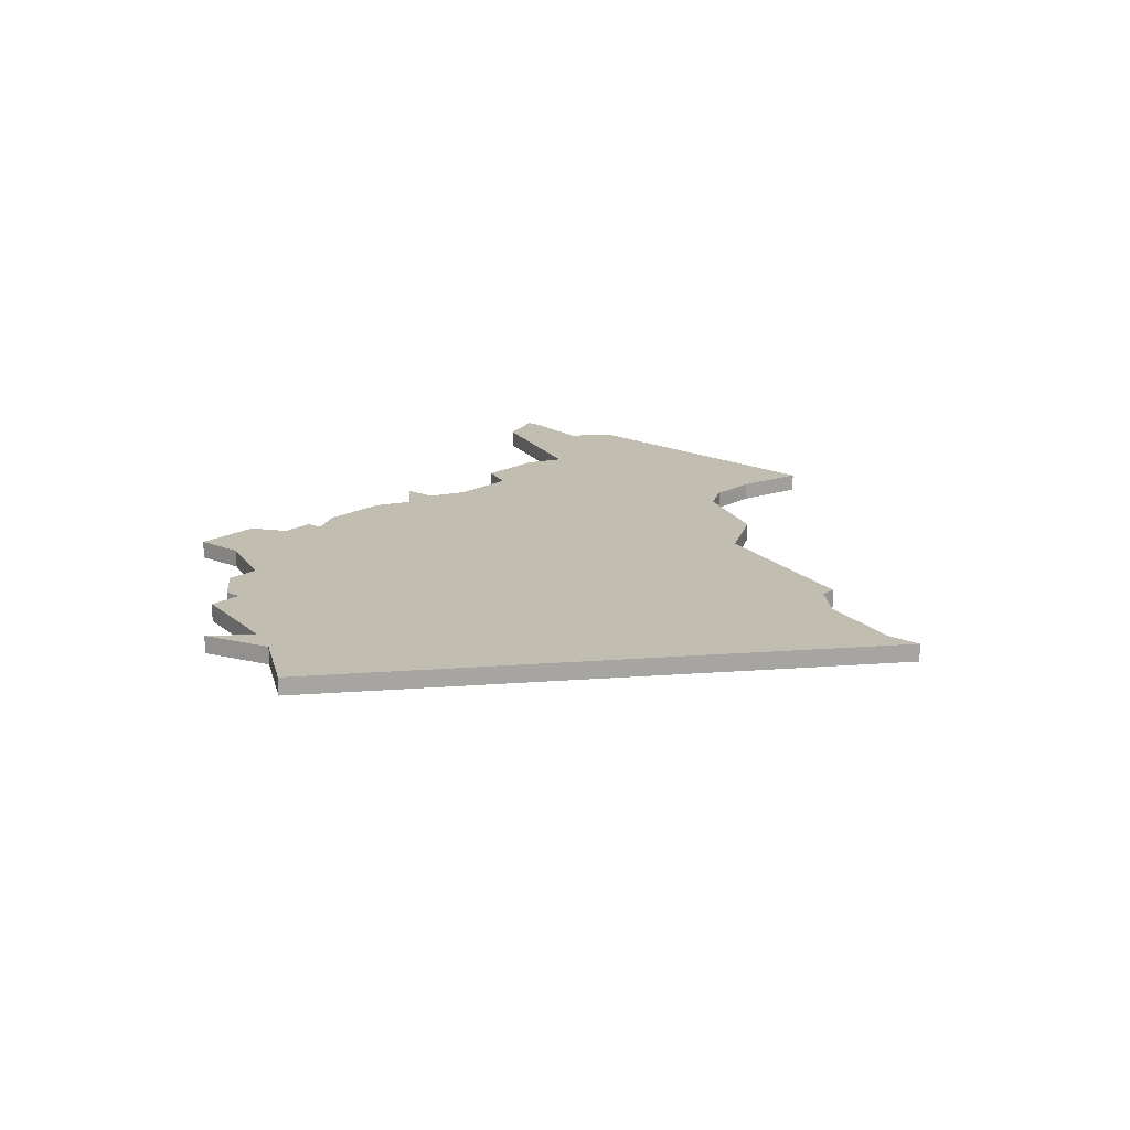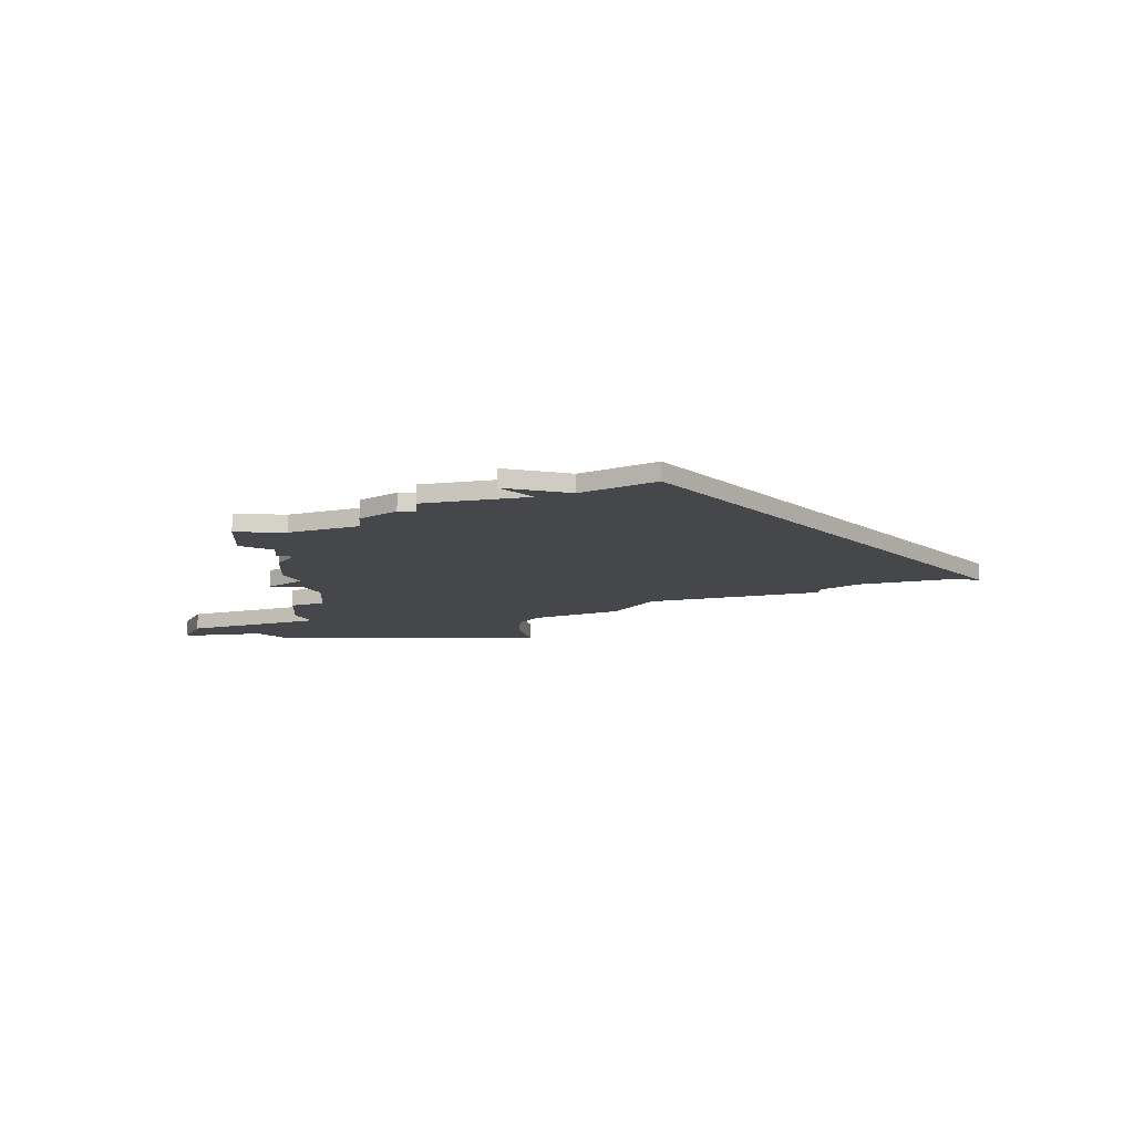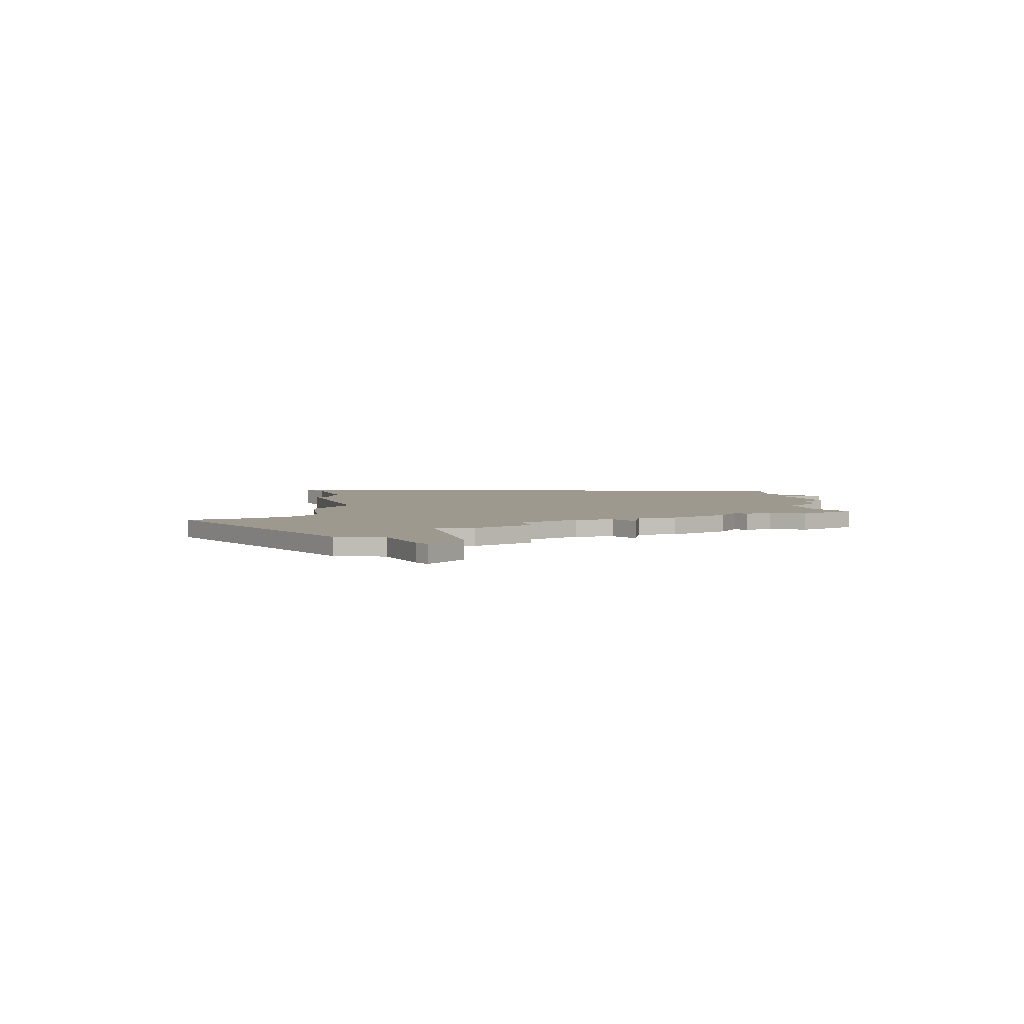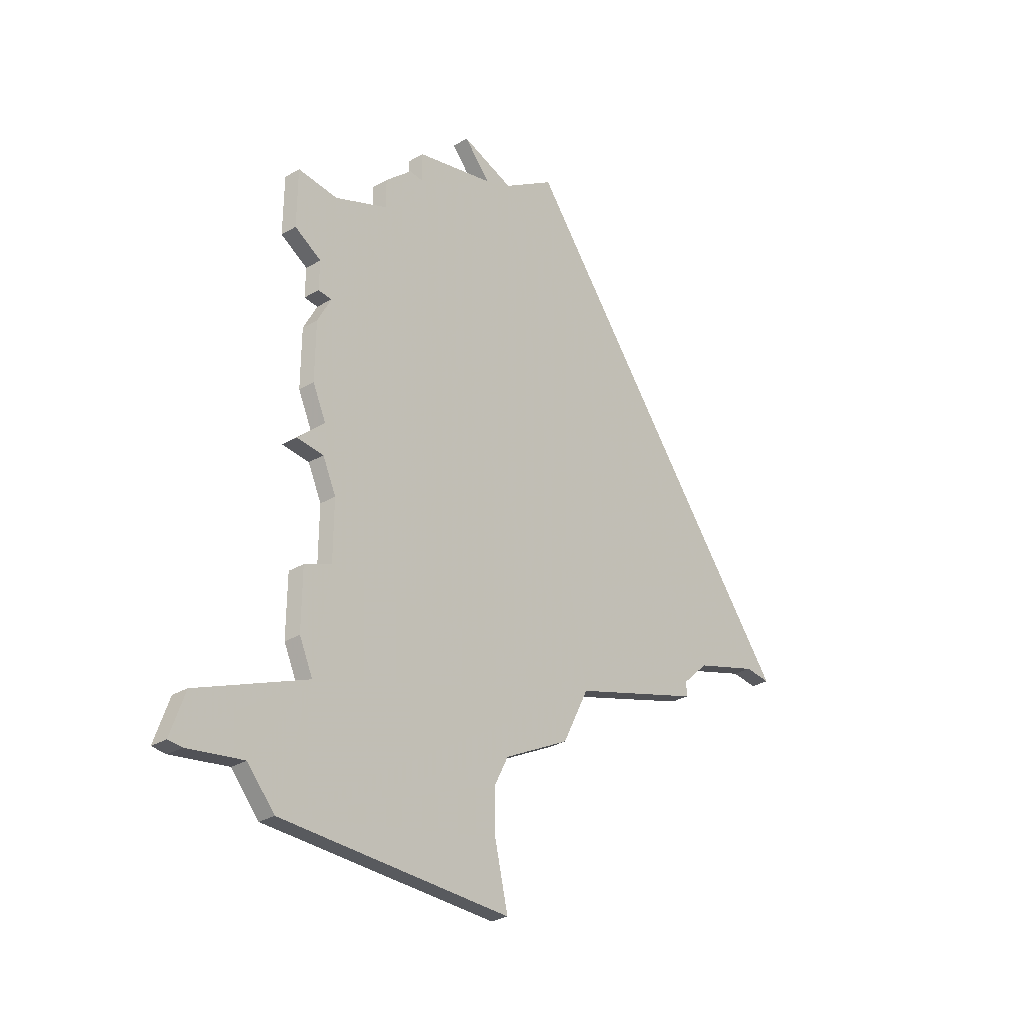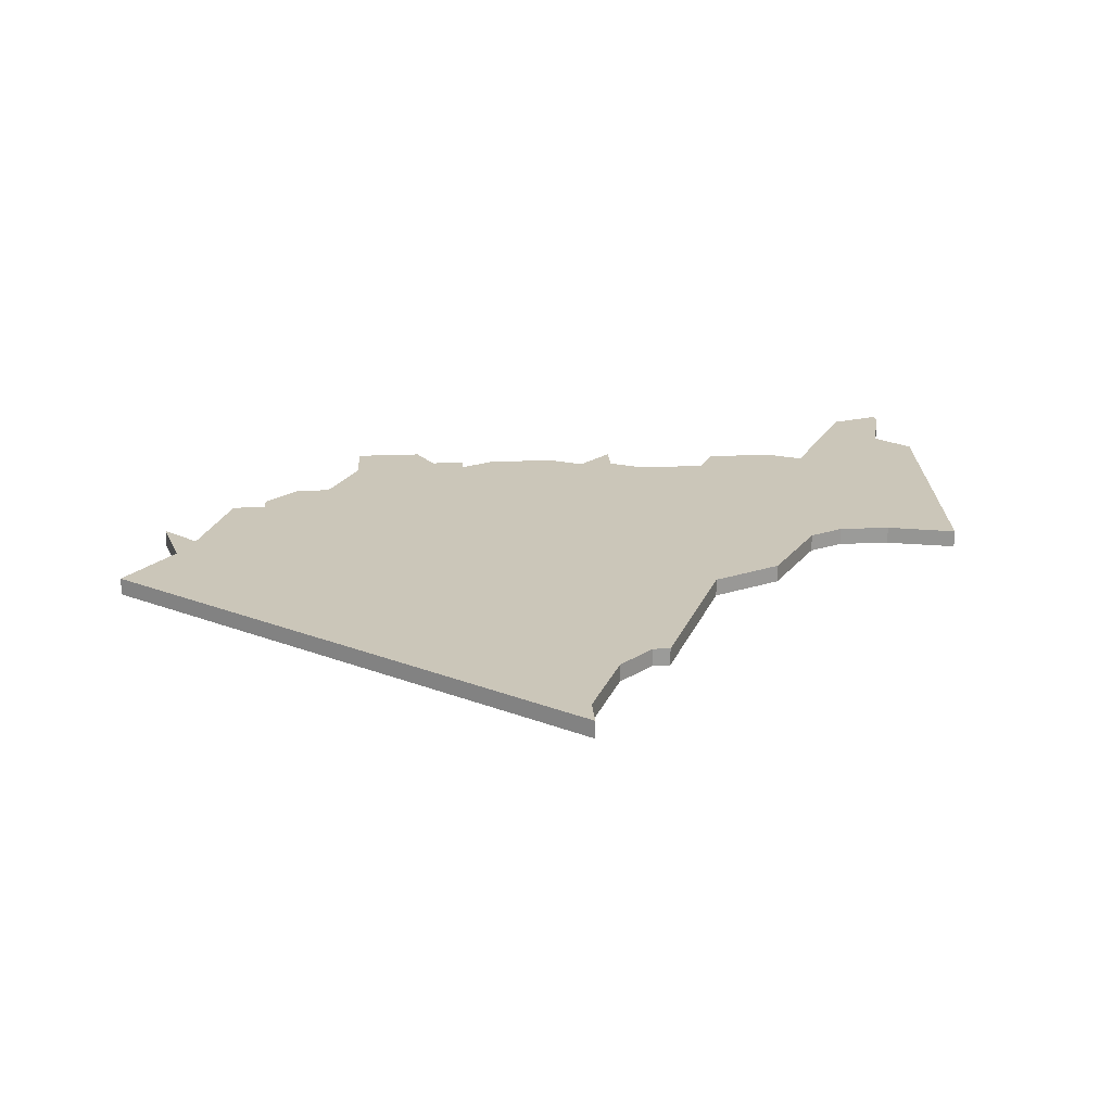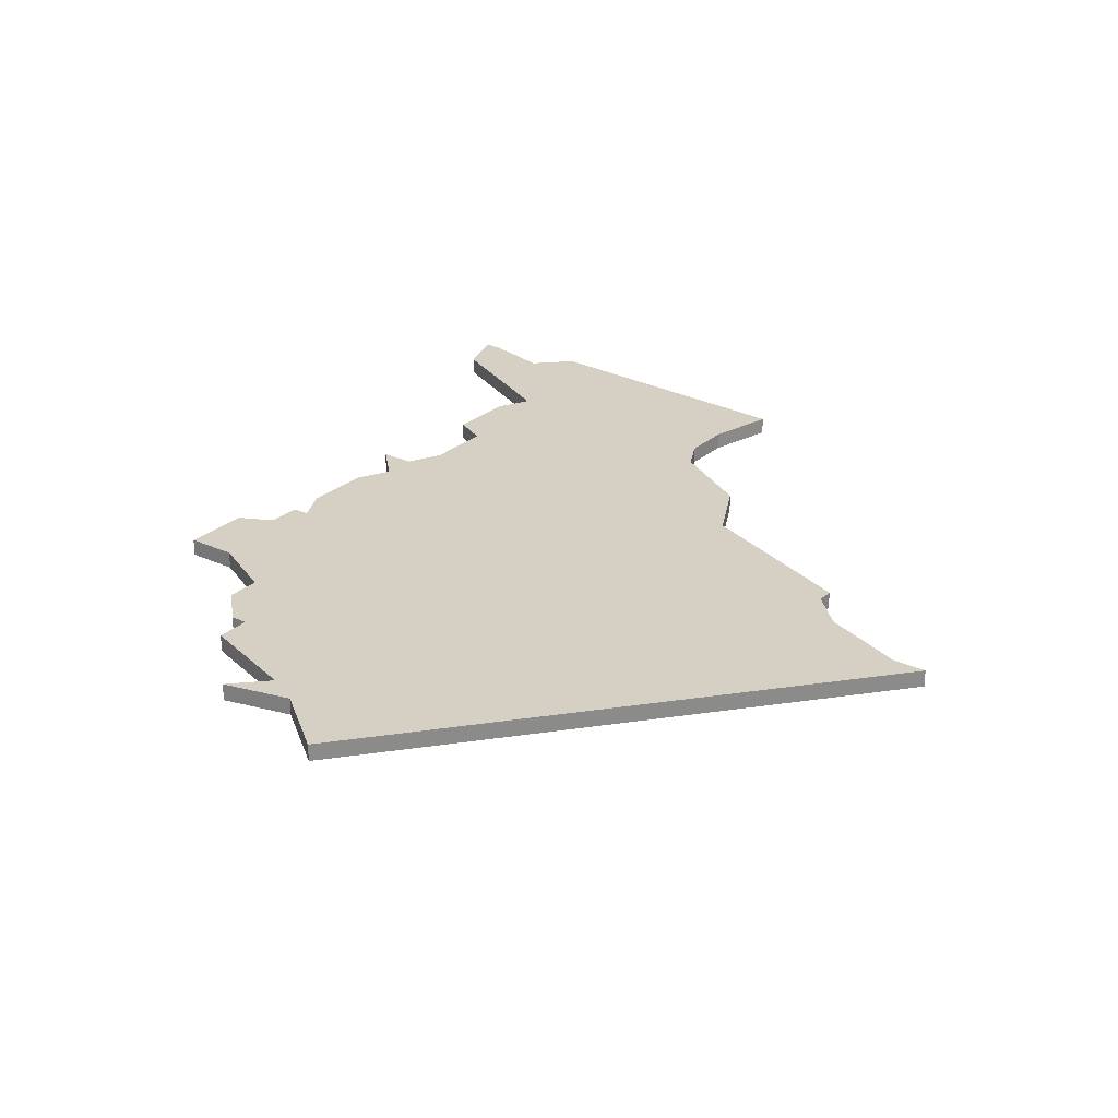
<metadata>
{"format":"obj","ext":"obj","renderer":"f3d","projection":"perspective","resolution":1024,"background":"white","views":[{"elev":16.7,"azim":-139.3,"up":"+Z"},{"elev":-10.5,"azim":176.4,"up":"+Z"},{"elev":3.4,"azim":51.8,"up":"+Z"},{"elev":-33.3,"azim":128.4,"up":"+Y"},{"elev":20.8,"azim":-94.6,"up":"+Z"},{"elev":26.3,"azim":-143.6,"up":"+Z"}]}
</metadata>
<code>
v 3090 -676 0
v 3068 -702 0
v 3070 -702 0
v 3075 -704 0
v 3077 -706 0
v 3077 -707 0
v 3087 -711 0
v 3089 -715 0
v 3094 -718 0
v 3095 -720 0
v 3095 -723 0
v 3094 -727 0
v 3111 -728 0
v 3113 -726 0
v 3117 -727 0
v 3118 -727 0
v 3117 -724 0
v 3109 -720 0
v 3110 -718 0
v 3110 -714 0
v 3108 -713 0
v 3108 -709 0
v 3109 -707 0
v 3111 -707 0
v 3109 -705 0
v 3110 -703 0
v 3110 -699 0
v 3109 -697 0
v 3110 -697 0
v 3110 -695 0
v 3112 -694 0
v 3112 -690 0
v 3109 -690 0
v 3105 -688 0
v 3105 -686 0
v 3103 -684 0
v 3102 -684 0
v 3102 -682 0
v 3096 -680 0
v 3098 -678 0
v 3094 -679 0
v 3090 -676 1
v 3068 -702 1
v 3070 -702 1
v 3075 -704 1
v 3077 -706 1
v 3077 -707 1
v 3087 -711 1
v 3089 -715 1
v 3094 -718 1
v 3095 -720 1
v 3095 -723 1
v 3094 -727 1
v 3111 -728 1
v 3113 -726 1
v 3117 -727 1
v 3118 -727 1
v 3117 -724 1
v 3109 -720 1
v 3110 -718 1
v 3110 -714 1
v 3108 -713 1
v 3108 -709 1
v 3109 -707 1
v 3111 -707 1
v 3109 -705 1
v 3110 -703 1
v 3110 -699 1
v 3109 -697 1
v 3110 -697 1
v 3110 -695 1
v 3112 -694 1
v 3112 -690 1
v 3109 -690 1
v 3105 -688 1
v 3105 -686 1
v 3103 -684 1
v 3102 -684 1
v 3102 -682 1
v 3096 -680 1
v 3098 -678 1
v 3094 -679 1
f 2 1 41
f 7 6 5
f 9 8 7
f 13 12 11
f 16 15 14
f 18 17 16
f 20 19 18
f 25 24 23
f 27 26 25
f 30 29 28
f 32 31 30
f 36 35 34
f 39 38 37
f 41 40 39
f 3 2 41
f 7 5 4
f 13 11 10
f 18 16 14
f 21 20 18
f 25 23 22
f 28 27 25
f 32 30 28
f 37 36 34
f 41 39 37
f 4 3 41
f 13 10 9
f 18 14 13
f 28 25 22
f 33 32 28
f 41 37 34
f 7 4 41
f 13 9 7
f 33 28 22
f 7 41 34
f 18 13 7
f 34 33 22
f 21 18 7
f 34 22 21
f 21 7 34
f 82 42 43
f 46 47 48
f 48 49 50
f 52 53 54
f 55 56 57
f 57 58 59
f 59 60 61
f 64 65 66
f 66 67 68
f 69 70 71
f 71 72 73
f 75 76 77
f 78 79 80
f 80 81 82
f 82 43 44
f 45 46 48
f 51 52 54
f 55 57 59
f 59 61 62
f 63 64 66
f 66 68 69
f 69 71 73
f 75 77 78
f 78 80 82
f 82 44 45
f 50 51 54
f 54 55 59
f 63 66 69
f 69 73 74
f 75 78 82
f 82 45 48
f 48 50 54
f 63 69 74
f 75 82 48
f 48 54 59
f 63 74 75
f 48 59 62
f 62 63 75
f 75 48 62
f 43 42 2
f 2 42 1
f 44 43 3
f 3 43 2
f 45 44 4
f 4 44 3
f 46 45 5
f 5 45 4
f 47 46 6
f 6 46 5
f 48 47 7
f 7 47 6
f 49 48 8
f 8 48 7
f 50 49 9
f 9 49 8
f 51 50 10
f 10 50 9
f 52 51 11
f 11 51 10
f 53 52 12
f 12 52 11
f 54 53 13
f 13 53 12
f 55 54 14
f 14 54 13
f 56 55 15
f 15 55 14
f 57 56 16
f 16 56 15
f 58 57 17
f 17 57 16
f 59 58 18
f 18 58 17
f 60 59 19
f 19 59 18
f 61 60 20
f 20 60 19
f 62 61 21
f 21 61 20
f 63 62 22
f 22 62 21
f 64 63 23
f 23 63 22
f 65 64 24
f 24 64 23
f 66 65 25
f 25 65 24
f 67 66 26
f 26 66 25
f 68 67 27
f 27 67 26
f 69 68 28
f 28 68 27
f 70 69 29
f 29 69 28
f 71 70 30
f 30 70 29
f 72 71 31
f 31 71 30
f 73 72 32
f 32 72 31
f 74 73 33
f 33 73 32
f 75 74 34
f 34 74 33
f 76 75 35
f 35 75 34
f 77 76 36
f 36 76 35
f 78 77 37
f 37 77 36
f 79 78 38
f 38 78 37
f 80 79 39
f 39 79 38
f 81 80 40
f 40 80 39
f 42 82 1
f 1 82 41
f 82 81 41
f 41 81 40

</code>
